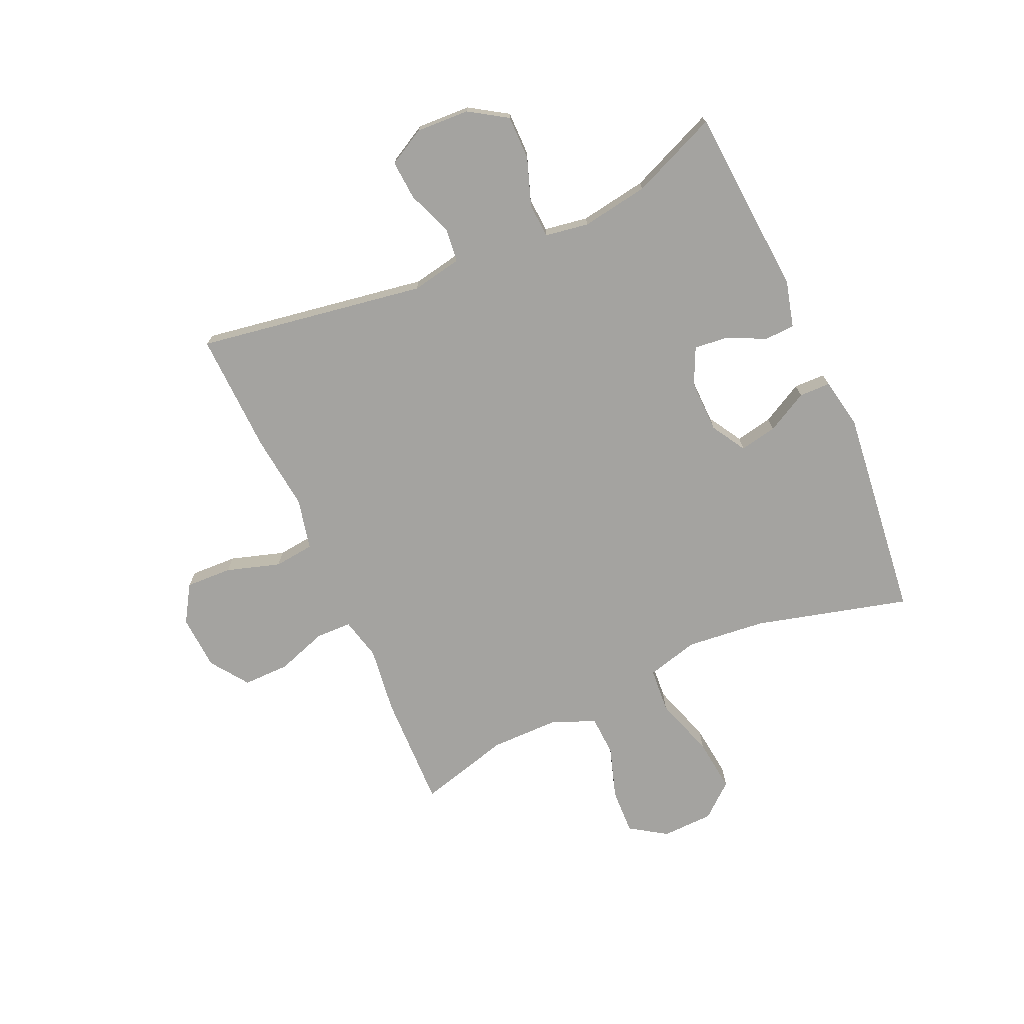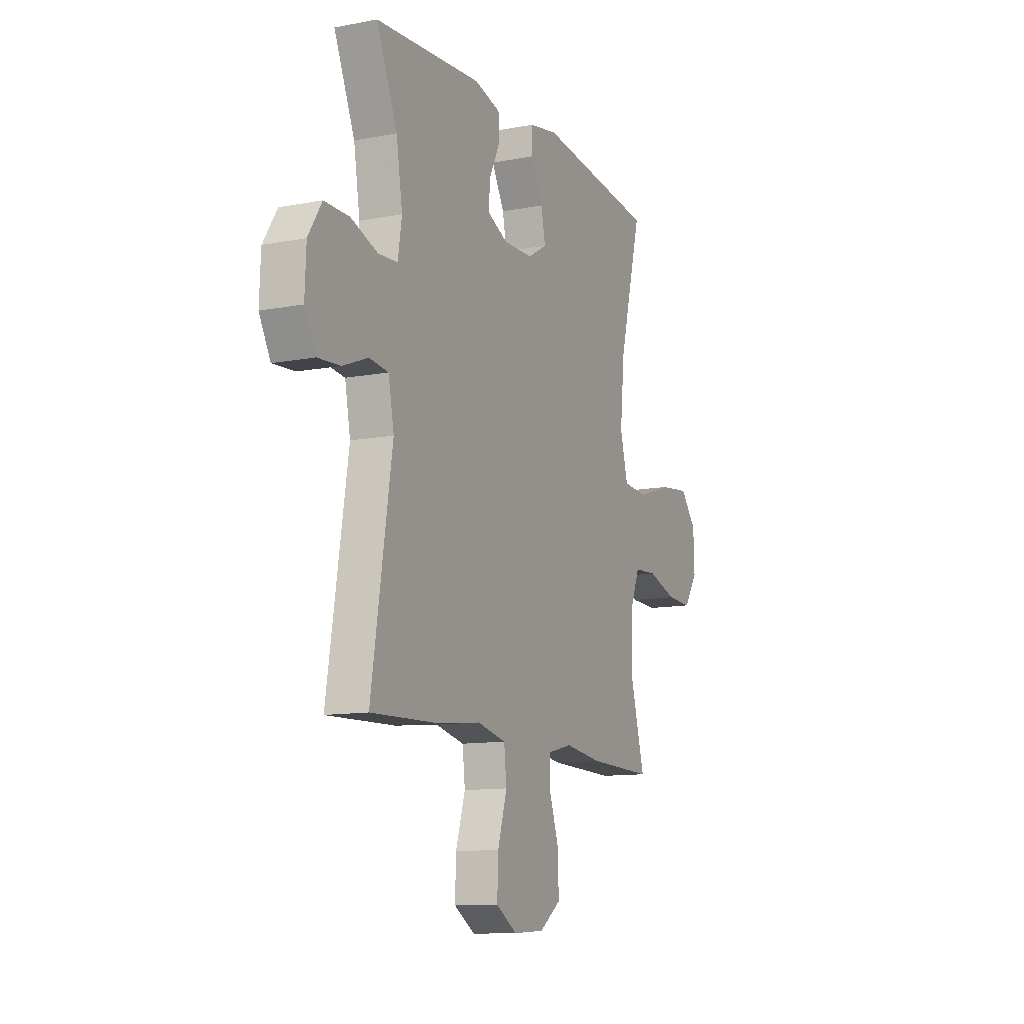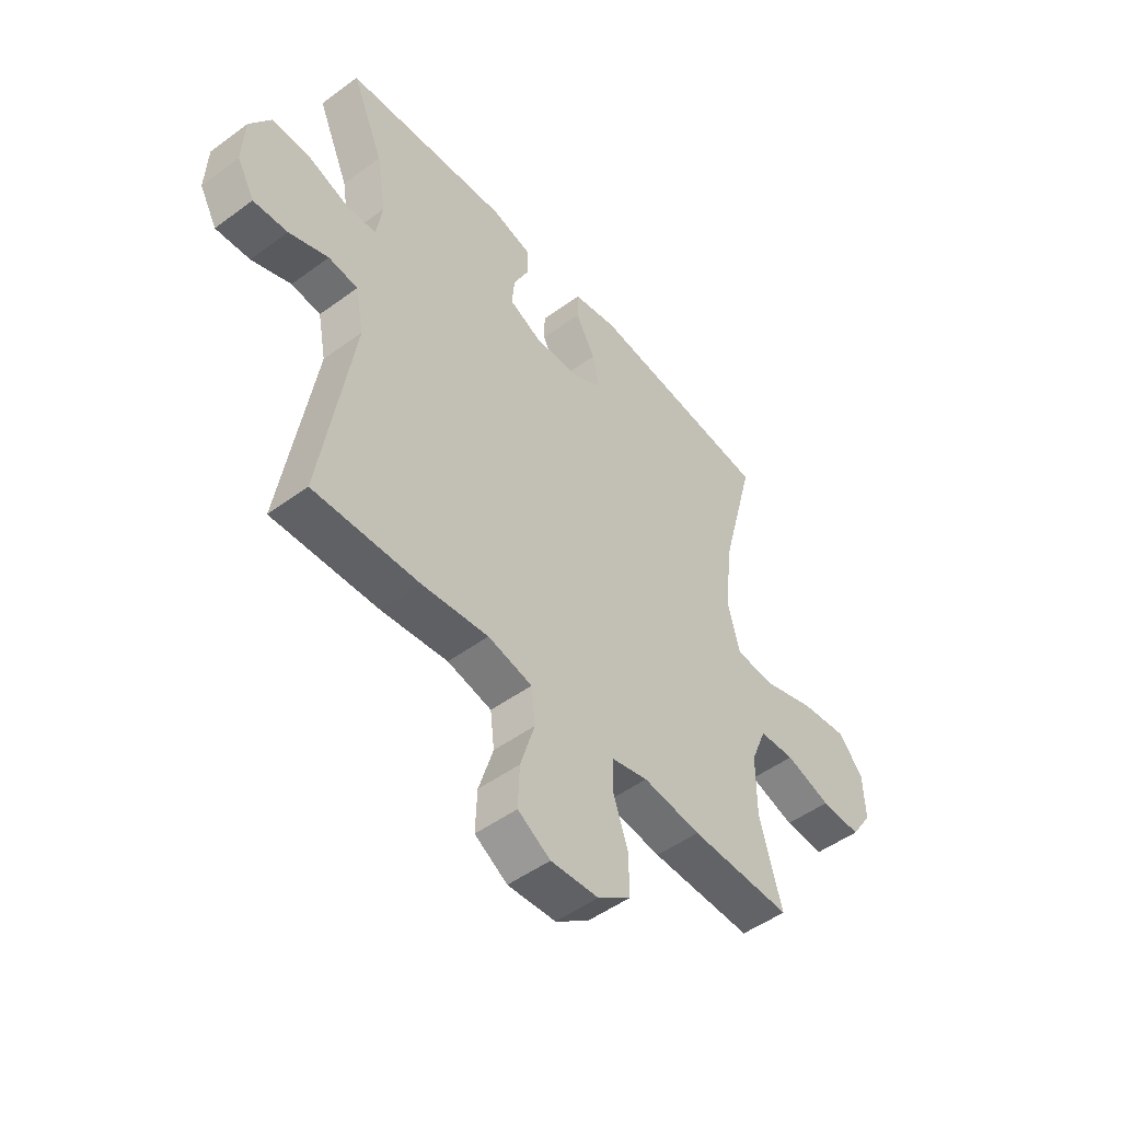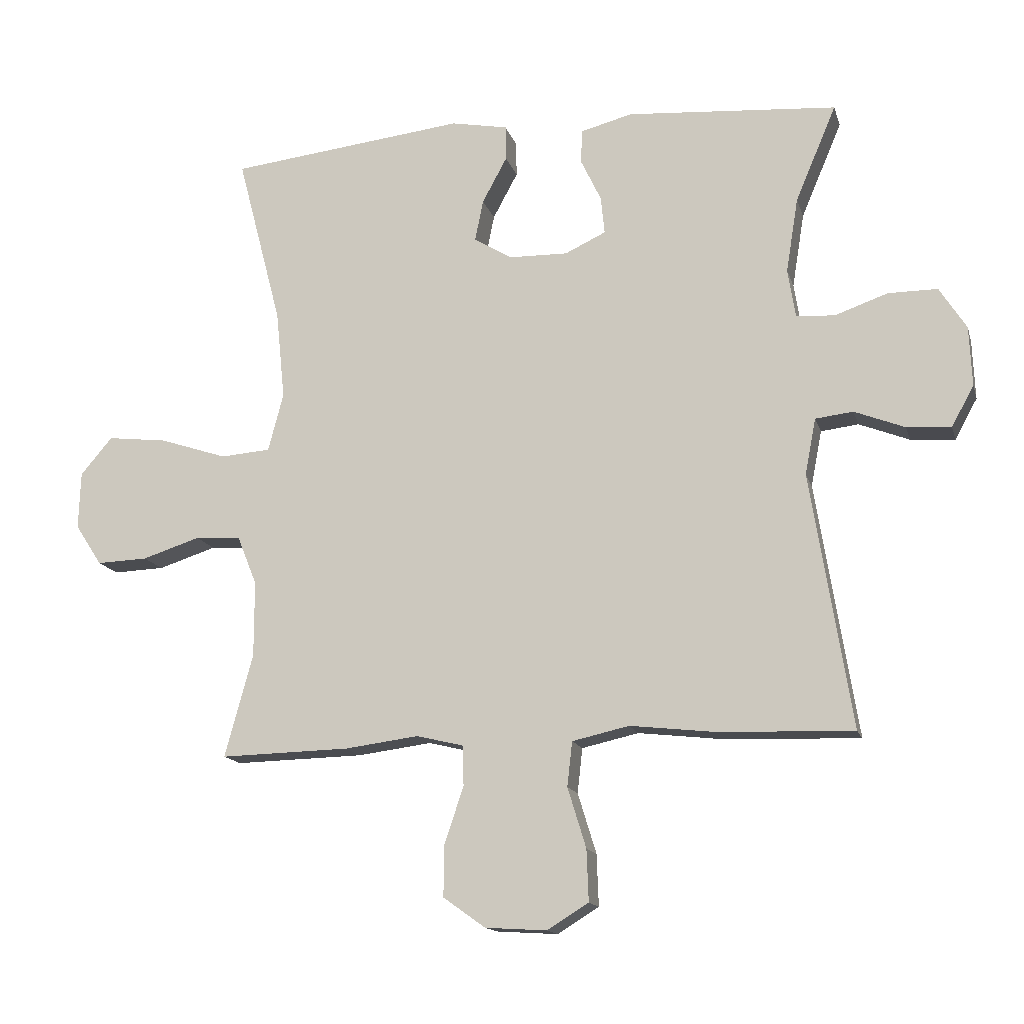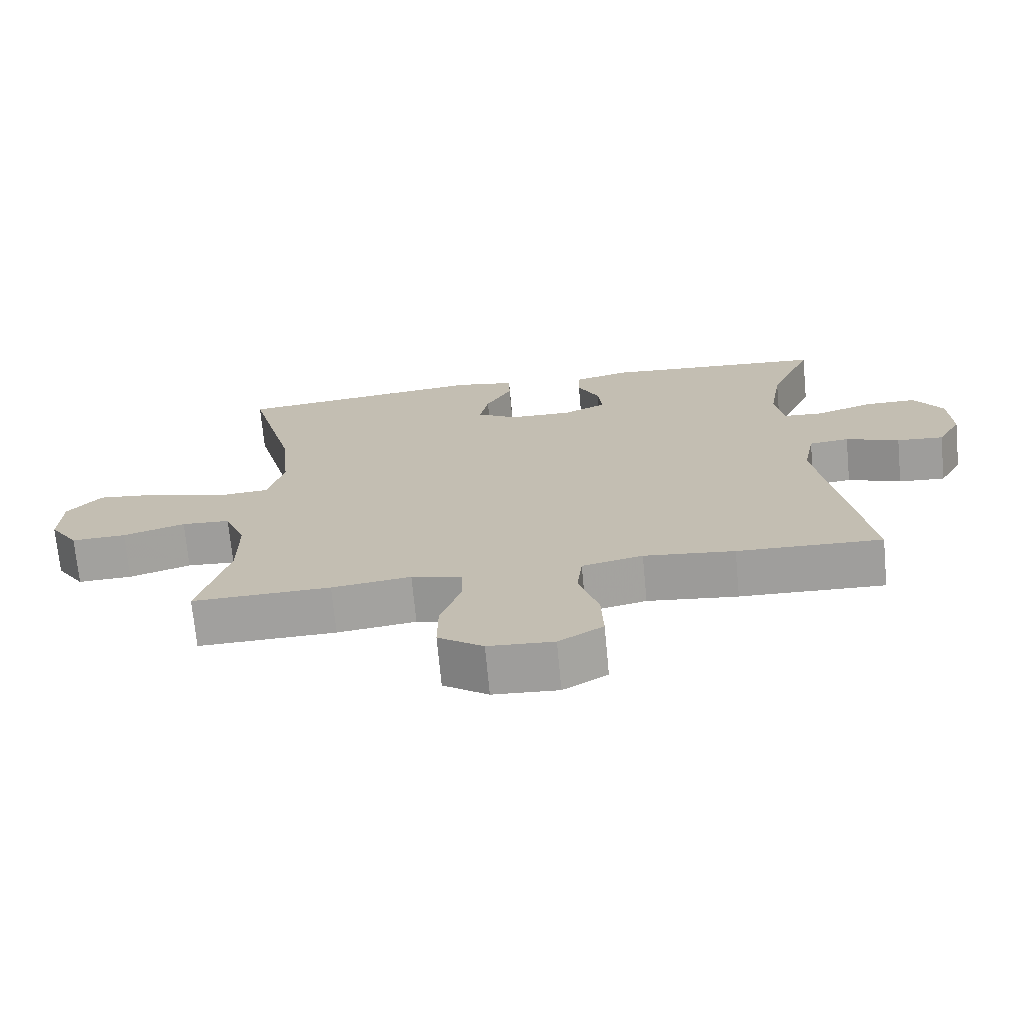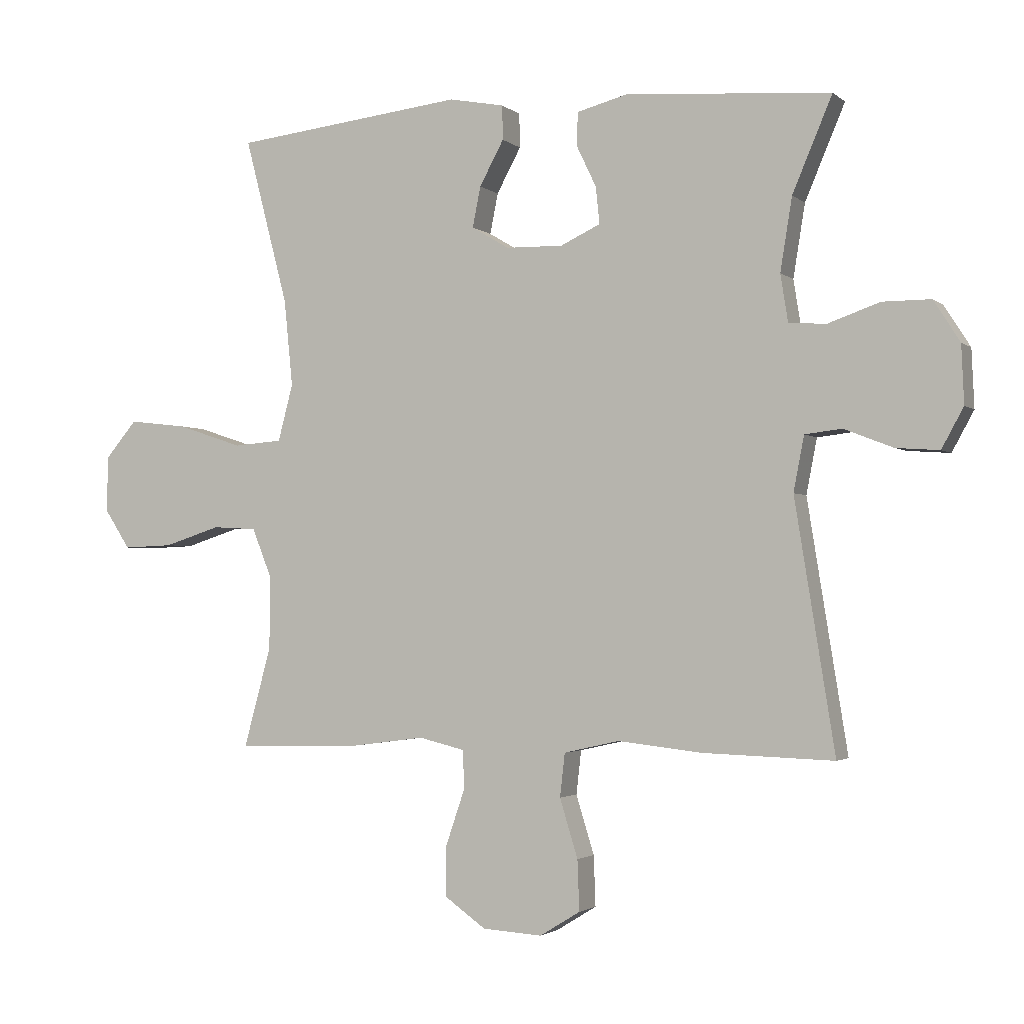
<metadata>
{"format":"obj","ext":"obj","renderer":"f3d","projection":"perspective","resolution":1024,"background":"white","views":[{"elev":-72.8,"azim":-66.0,"up":"+Y"},{"elev":-11.5,"azim":-65.2,"up":"+Z"},{"elev":-49.8,"azim":-51.0,"up":"+Z"},{"elev":-14.6,"azim":-165.5,"up":"+Z"},{"elev":-71.5,"azim":-174.6,"up":"+Z"},{"elev":-2.3,"azim":-157.0,"up":"+Z"}]}
</metadata>
<code>
v 0.5 0.07 0.5
v 0.43 0.07 0.232
v 0.416 0.07 0.093
v 0.44 0.07 0.002
v 0.518 0.07 -0.004
v 0.624 0.07 0.031
v 0.718 0.07 0.042
v 0.768 0.07 -0.017
v 0.771 0.07 -0.107
v 0.729 0.07 -0.171
v 0.649 0.07 -0.168
v 0.558 0.07 -0.139
v 0.487 0.07 -0.143
v 0.456 0.07 -0.22
v 0.456 0.07 -0.339
v 0.5 0.07 -0.5
v 0.297 0.07 -0.495
v 0.181 0.07 -0.48
v 0.107 0.07 -0.498
v 0.106 0.07 -0.561
v 0.136 0.07 -0.649
v 0.137 0.07 -0.73
v 0.071 0.07 -0.777
v -0.025 0.07 -0.783
v -0.09 0.07 -0.743
v -0.087 0.07 -0.662
v -0.058 0.07 -0.568
v -0.066 0.07 -0.498
v -0.155 0.07 -0.478
v -0.288 0.07 -0.493
v -0.5 0.07 -0.5
v -0.436 0.07 -0.101
v -0.453 0.07 -0.013
v -0.512 0.07 -0.006
v -0.591 0.07 -0.037
v -0.66 0.07 -0.042
v -0.695 0.07 0.022
v -0.691 0.07 0.115
v -0.649 0.07 0.181
v -0.572 0.07 0.181
v -0.489 0.07 0.152
v -0.429 0.07 0.156
v -0.417 0.07 0.232
v -0.436 0.07 0.349
v -0.5 0.07 0.5
v -0.17 0.07 0.525
v -0.089 0.07 0.504
v -0.087 0.07 0.451
v -0.119 0.07 0.384
v -0.125 0.07 0.325
v -0.061 0.07 0.295
v 0.031 0.07 0.297
v 0.091 0.07 0.333
v 0.078 0.07 0.398
v 0.039 0.07 0.47
v 0.04 0.07 0.525
v 0.129 0.07 0.542
v 0.5 0 0.5
v 0.43 0 0.232
v 0.416 0 0.093
v 0.44 0 0.002
v 0.518 0 -0.004
v 0.624 0 0.031
v 0.718 0 0.042
v 0.768 0 -0.017
v 0.771 0 -0.107
v 0.729 0 -0.171
v 0.649 0 -0.168
v 0.558 0 -0.139
v 0.487 0 -0.143
v 0.456 0 -0.22
v 0.456 0 -0.339
v 0.5 0 -0.5
v 0.297 0 -0.495
v 0.181 0 -0.48
v 0.107 0 -0.498
v 0.106 0 -0.561
v 0.136 0 -0.649
v 0.137 0 -0.73
v 0.071 0 -0.777
v -0.025 0 -0.783
v -0.09 0 -0.743
v -0.087 0 -0.662
v -0.058 0 -0.568
v -0.066 0 -0.498
v -0.155 0 -0.478
v -0.288 0 -0.493
v -0.5 0 -0.5
v -0.436 0 -0.101
v -0.453 0 -0.013
v -0.512 0 -0.006
v -0.591 0 -0.037
v -0.66 0 -0.042
v -0.695 0 0.022
v -0.691 0 0.115
v -0.649 0 0.181
v -0.572 0 0.181
v -0.489 0 0.152
v -0.429 0 0.156
v -0.417 0 0.232
v -0.436 0 0.349
v -0.5 0 0.5
v -0.17 0 0.525
v -0.089 0 0.504
v -0.087 0 0.451
v -0.119 0 0.384
v -0.125 0 0.325
v -0.061 0 0.295
v 0.031 0 0.297
v 0.091 0 0.333
v 0.078 0 0.398
v 0.039 0 0.47
v 0.04 0 0.525
v 0.129 0 0.542
f 54 55 56 57
f 53 54 57 1
f 52 53 1 2
f 51 52 2 3
f 46 47 48 49
f 44 45 46 49
f 43 44 49 50
f 42 43 50 51
f 38 39 40 41
f 38 41 42
f 37 38 42
f 34 35 36 37
f 33 34 37 42
f 32 33 42 51
f 29 30 31 32
f 28 29 32 51
f 24 25 26 27
f 20 21 22 23
f 19 20 23 24
f 15 16 17 18
f 14 15 18 19
f 13 14 19
f 9 10 11 12
f 9 12 13
f 8 9 13
f 5 6 7 8
f 5 8 13
f 4 5 13 19
f 51 3 4 19
f 27 28 51
f 19 24 27 51
f 114 113 112 111
f 58 114 111 110
f 59 58 110 109
f 60 59 109 108
f 106 105 104 103
f 106 103 102 101
f 107 106 101 100
f 108 107 100 99
f 98 97 96 95
f 99 98 95
f 99 95 94
f 94 93 92 91
f 99 94 91 90
f 108 99 90 89
f 89 88 87 86
f 108 89 86 85
f 84 83 82 81
f 80 79 78 77
f 81 80 77 76
f 75 74 73 72
f 76 75 72 71
f 76 71 70
f 69 68 67 66
f 70 69 66
f 70 66 65
f 65 64 63 62
f 70 65 62
f 76 70 62 61
f 76 61 60 108
f 108 85 84
f 108 84 81 76
f 1 58 59 2
f 2 59 60 3
f 3 60 61 4
f 4 61 62 5
f 5 62 63 6
f 6 63 64 7
f 7 64 65 8
f 8 65 66 9
f 9 66 67 10
f 10 67 68 11
f 11 68 69 12
f 12 69 70 13
f 13 70 71 14
f 14 71 72 15
f 15 72 73 16
f 16 73 74 17
f 17 74 75 18
f 18 75 76 19
f 19 76 77 20
f 20 77 78 21
f 21 78 79 22
f 22 79 80 23
f 23 80 81 24
f 24 81 82 25
f 25 82 83 26
f 26 83 84 27
f 27 84 85 28
f 28 85 86 29
f 29 86 87 30
f 30 87 88 31
f 31 88 89 32
f 32 89 90 33
f 33 90 91 34
f 34 91 92 35
f 35 92 93 36
f 36 93 94 37
f 37 94 95 38
f 38 95 96 39
f 39 96 97 40
f 40 97 98 41
f 41 98 99 42
f 42 99 100 43
f 43 100 101 44
f 44 101 102 45
f 45 102 103 46
f 46 103 104 47
f 47 104 105 48
f 48 105 106 49
f 49 106 107 50
f 50 107 108 51
f 51 108 109 52
f 52 109 110 53
f 53 110 111 54
f 54 111 112 55
f 55 112 113 56
f 56 113 114 57
f 57 114 58 1

</code>
